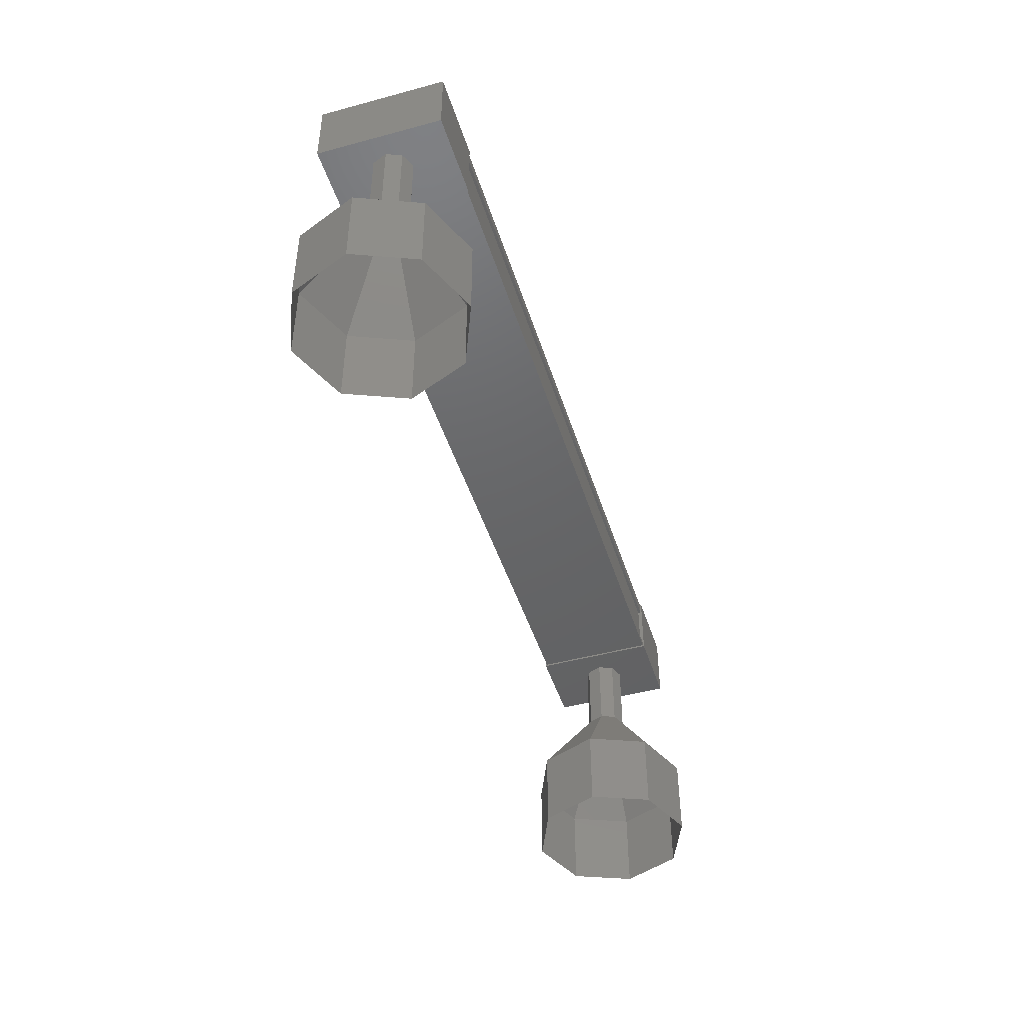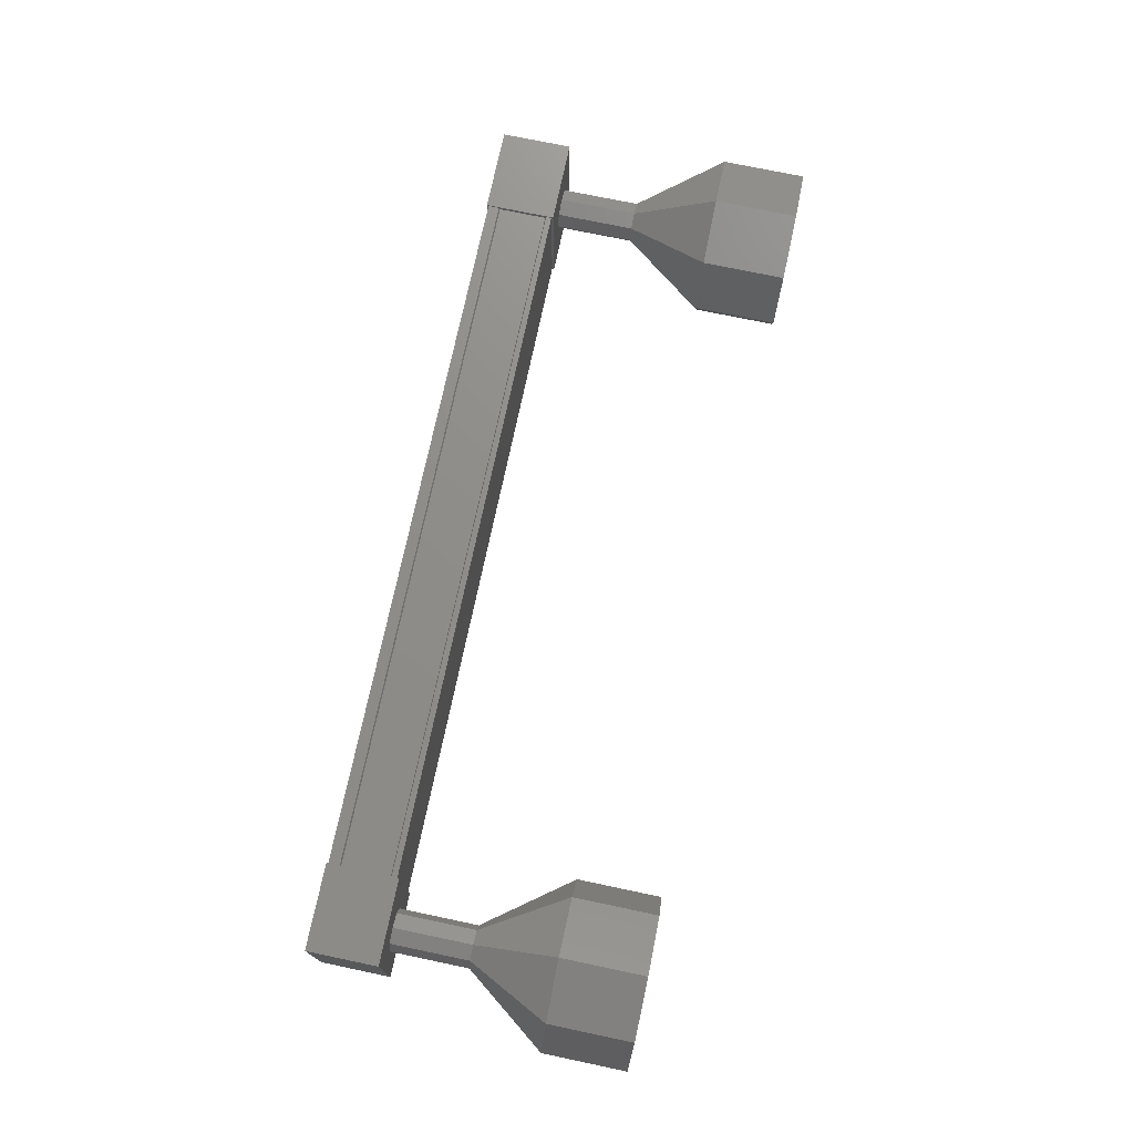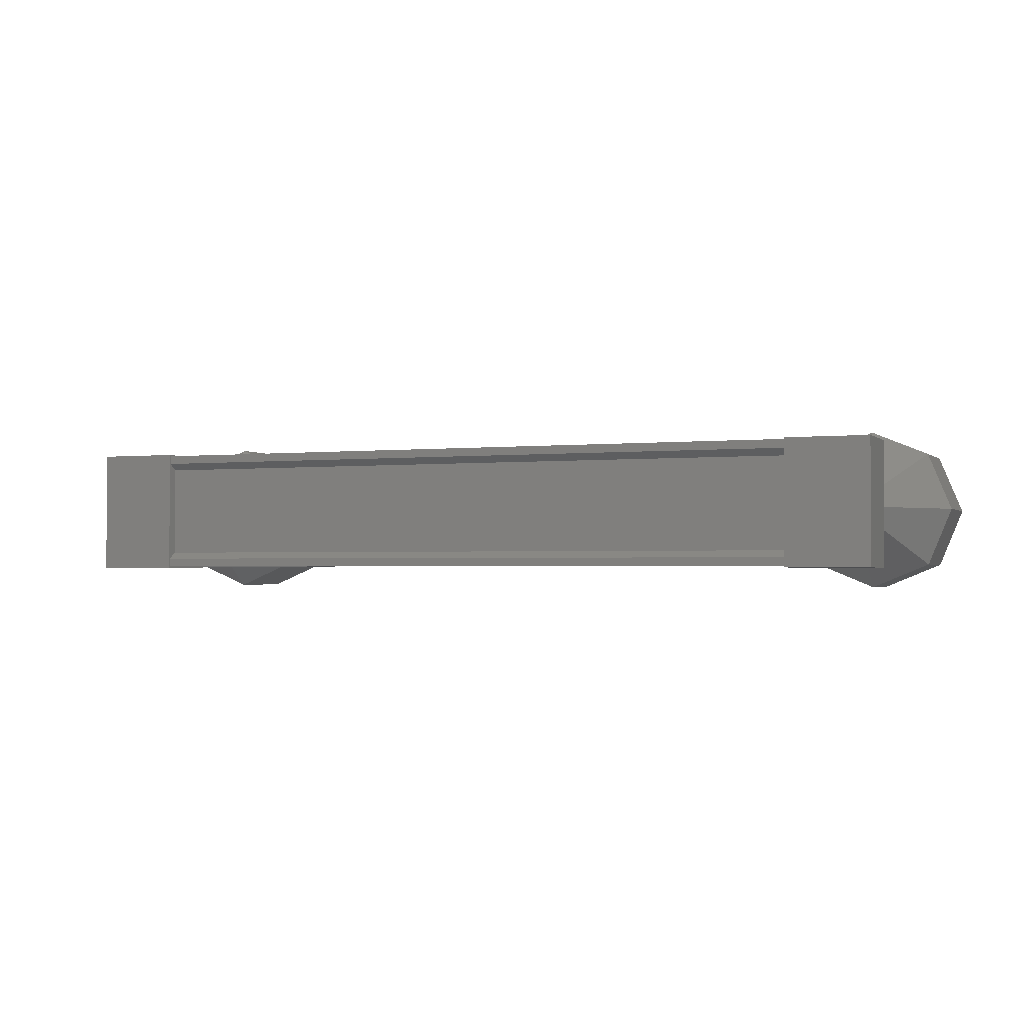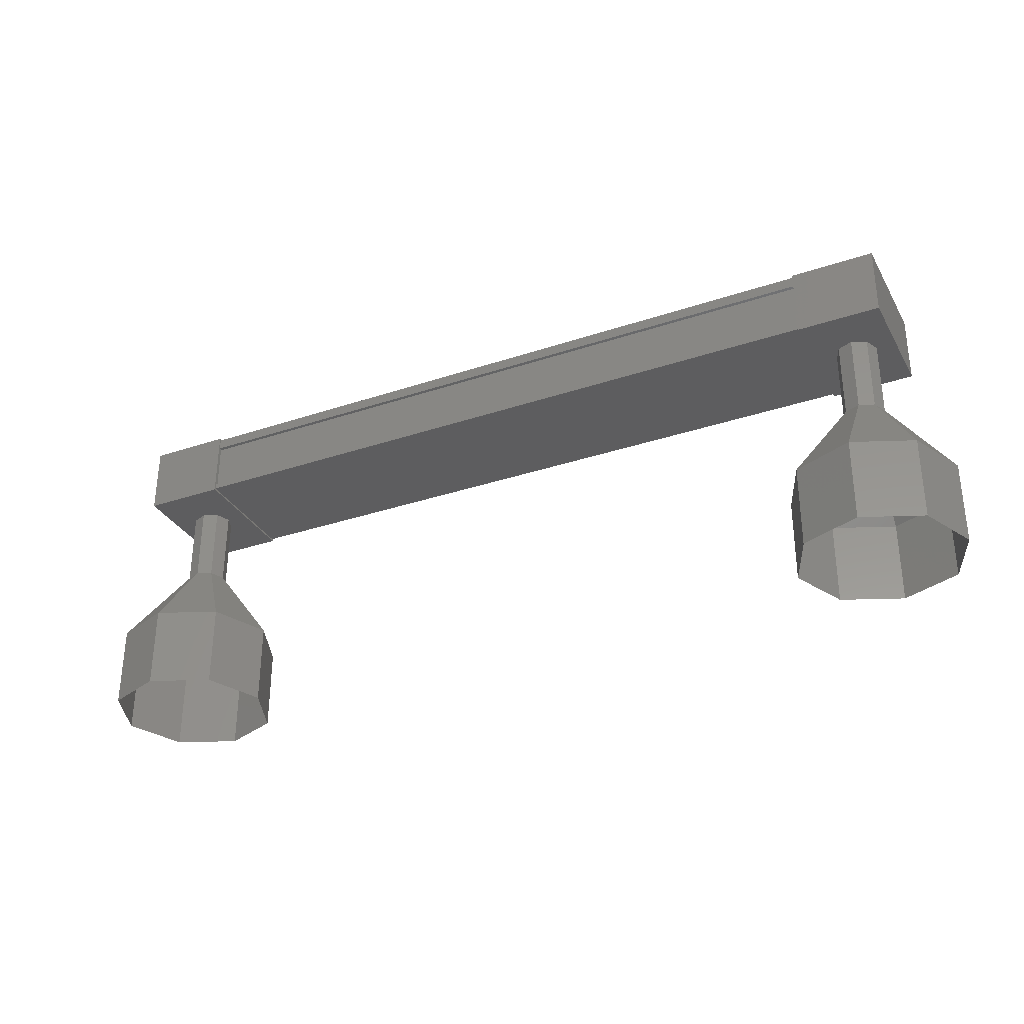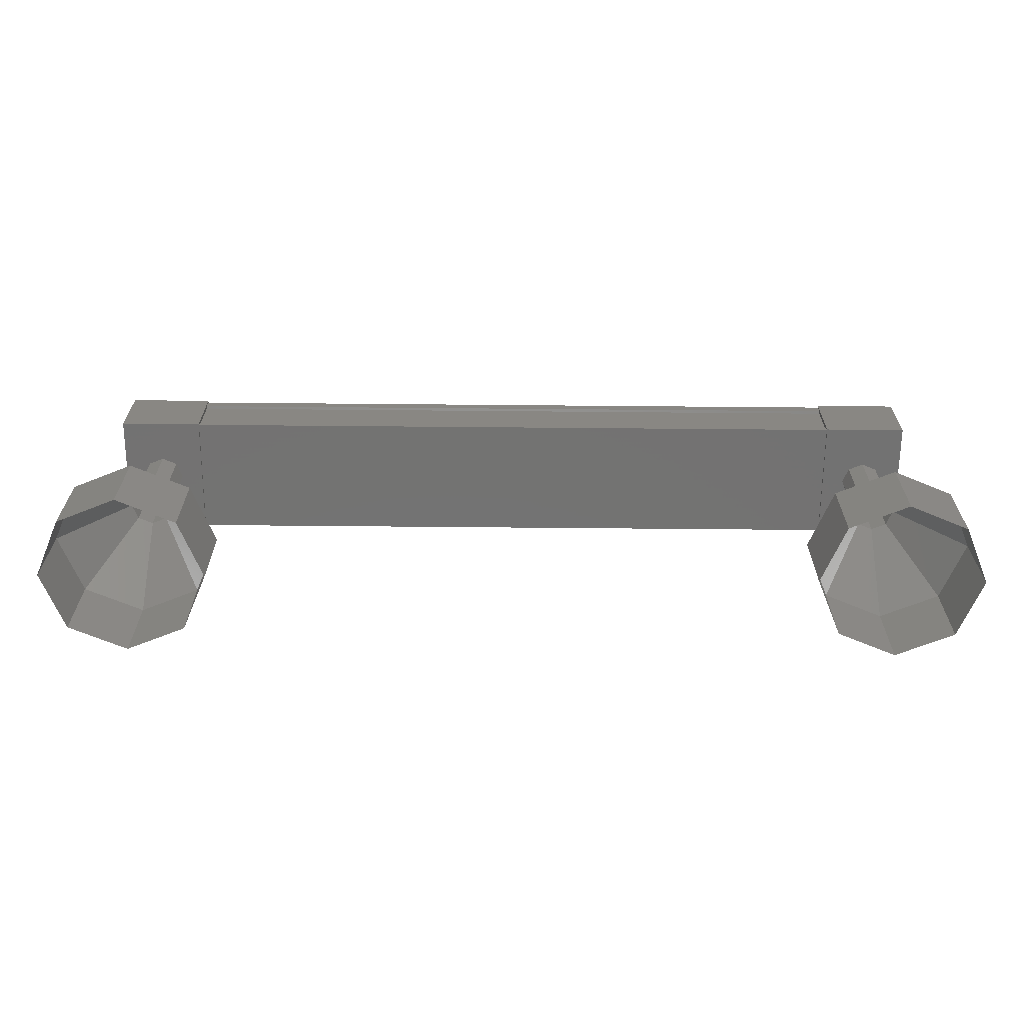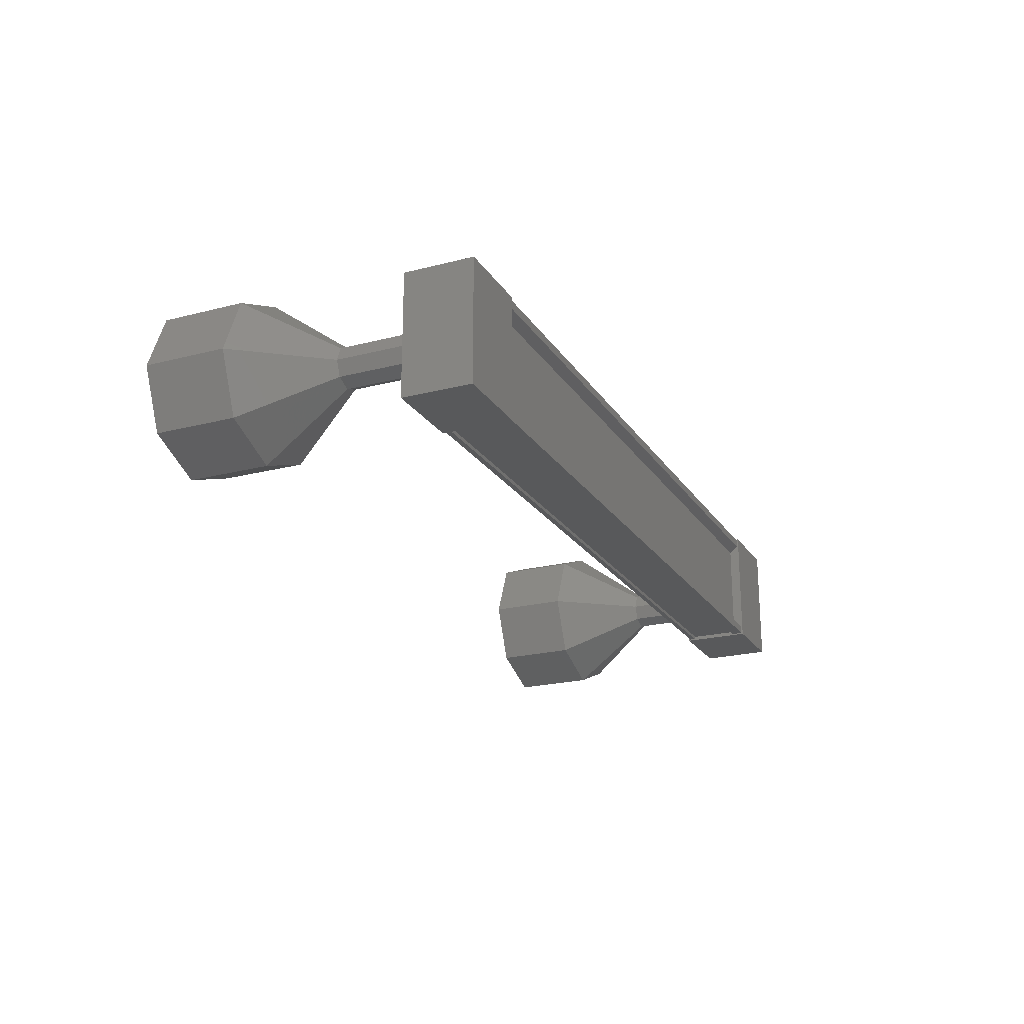
<metadata>
{"format":"stl","ext":"stl","renderer":"f3d","projection":"perspective","resolution":1024,"background":"white","views":[{"elev":-46.3,"azim":-72.9,"up":"+Z"},{"elev":73.7,"azim":101.7,"up":"+Y"},{"elev":-2.0,"azim":21.9,"up":"+Y"},{"elev":-32.3,"azim":-154.7,"up":"+Z"},{"elev":-64.9,"azim":179.5,"up":"+Z"},{"elev":-21.7,"azim":-65.8,"up":"+Y"}]}
</metadata>
<code>
# stl→obj: 124 verts, 152 faces
v -68.81 -1852 36.28
v -68.81 -1852 36.39
v -59.56 -1852 36.42
v -59.56 -1851 36.31
v -59.56 -1851 36.42
v -68.81 -1851 36.39
v -59.56 -1851 35.69
v -68.81 -1851 35.66
v -59.56 -1851 35.7
v -68.81 -1851 35.67
v -68.81 -1851 36.25
v -59.56 -1852 36.31
v -68.81 -1851 36.28
v -68.81 -1851 36.26
v -59.56 -1851 36.29
v -59.56 -1851 36.27
v -59.03 -1852 36.44
v -59.02 -1851 35.6
v -59.03 -1851 36.44
v -60.03 -1851 36.44
v -60.03 -1852 36.44
v -60.02 -1851 35.6
v -60.02 -1852 35.6
v -59.02 -1852 35.6
v -68.35 -1851 36.41
v -68.35 -1852 36.41
v -68.35 -1851 35.57
v -68.35 -1852 35.57
v -69.35 -1852 35.57
v -69.35 -1852 36.41
v -69.35 -1851 36.41
v -69.35 -1851 35.57
v -68.81 -1852 36.26
v -59.56 -1852 36.29
v -68.81 -1852 36.25
v -59.56 -1852 36.27
v -68.81 -1852 35.67
v -59.56 -1852 35.7
v -68.81 -1852 35.66
v -59.56 -1852 35.69
v -68.81 -1852 35.59
v -59.56 -1852 35.62
v -68.81 -1851 35.59
v -59.56 -1851 35.62
v -69.86 -1851 33.63
v -69.85 -1851 32.63
v -69.56 -1852 33.63
v -69.56 -1852 32.63
v -68.86 -1852 33.63
v -68.85 -1852 32.63
v -68.15 -1852 33.63
v -68.15 -1852 32.63
v -67.86 -1851 33.63
v -67.85 -1851 32.63
v -68.15 -1851 33.63
v -68.15 -1851 32.63
v -68.86 -1850 33.63
v -68.85 -1850 32.63
v -69.56 -1851 33.63
v -69.56 -1851 32.63
v -59.33 -1851 34.65
v -59.26 -1851 35.65
v -59.26 -1851 34.65
v -59.34 -1852 35.65
v -59.33 -1852 34.65
v -59.51 -1852 35.65
v -59.51 -1852 34.65
v -59.69 -1852 35.65
v -59.69 -1852 34.65
v -59.76 -1851 35.65
v -59.76 -1851 34.65
v -59.69 -1851 35.65
v -59.69 -1851 34.65
v -59.51 -1851 35.65
v -59.51 -1851 34.65
v -59.33 -1851 35.65
v -58.8 -1851 32.66
v -58.51 -1851 33.66
v -58.5 -1851 32.66
v -58.8 -1852 33.66
v -58.8 -1852 32.66
v -59.51 -1852 33.66
v -59.5 -1852 32.66
v -60.21 -1852 33.65
v -60.21 -1852 32.65
v -60.51 -1851 33.65
v -60.5 -1851 32.65
v -60.21 -1851 33.65
v -60.21 -1851 32.65
v -59.51 -1850 33.66
v -59.5 -1850 32.66
v -58.8 -1851 33.66
v -59.26 -1851 34.66
v -59.33 -1852 34.66
v -59.51 -1852 34.66
v -59.69 -1852 34.66
v -59.76 -1851 34.66
v -59.69 -1851 34.66
v -59.51 -1851 34.66
v -59.33 -1851 34.66
v -69.11 -1851 35.62
v -69.11 -1851 34.62
v -69.04 -1852 35.62
v -69.04 -1852 34.62
v -68.86 -1852 35.62
v -68.86 -1852 34.62
v -68.69 -1852 35.62
v -68.68 -1852 34.62
v -68.61 -1851 35.62
v -68.61 -1851 34.62
v -68.68 -1851 35.62
v -68.68 -1851 34.62
v -68.86 -1851 35.62
v -68.86 -1851 34.62
v -69.04 -1851 35.62
v -69.04 -1851 34.62
v -69.04 -1851 34.63
v -69.11 -1851 34.63
v -69.04 -1852 34.63
v -68.86 -1852 34.63
v -68.68 -1852 34.63
v -68.61 -1851 34.63
v -68.68 -1851 34.63
v -68.86 -1851 34.63
f 1 2 3
f 3 2 3
f 4 5 6
f 6 5 5
f 5 6 6
f 7 8 9
f 9 8 10
f 10 11 9
f 3 12 1
f 1 12 4
f 4 13 1
f 6 13 4
f 6 5 14
f 14 5 15
f 15 11 14
f 16 11 15
f 9 11 16
f 17 18 19
f 19 18 20
f 20 21 19
f 22 21 20
f 23 21 22
f 22 18 23
f 23 18 24
f 24 18 17
f 17 21 24
f 19 21 17
f 25 26 27
f 27 26 28
f 28 29 27
f 26 29 28
f 30 29 26
f 26 31 30
f 30 31 29
f 29 31 32
f 32 27 29
f 31 27 32
f 25 27 31
f 31 26 25
f 2 2 3
f 3 2 33
f 33 34 3
f 35 34 33
f 36 34 35
f 35 37 36
f 36 37 38
f 38 37 39
f 39 40 38
f 41 40 39
f 42 40 41
f 41 43 42
f 42 43 44
f 44 43 7
f 22 20 18
f 21 23 24
f 43 8 7
f 45 46 47
f 47 46 48
f 48 49 47
f 50 49 48
f 51 49 50
f 50 52 51
f 51 52 53
f 53 52 54
f 54 55 53
f 56 55 54
f 57 55 56
f 56 58 57
f 57 58 59
f 59 58 60
f 60 45 59
f 46 45 60
f 61 62 63
f 63 62 64
f 64 65 63
f 66 65 64
f 67 65 66
f 66 68 67
f 67 68 69
f 69 68 70
f 70 71 69
f 72 71 70
f 73 71 72
f 72 74 73
f 73 74 75
f 75 74 76
f 76 61 75
f 62 61 76
f 77 78 79
f 79 78 80
f 80 81 79
f 82 81 80
f 83 81 82
f 82 84 83
f 83 84 85
f 85 84 86
f 86 87 85
f 88 87 86
f 89 87 88
f 88 90 89
f 89 90 91
f 91 90 92
f 92 77 91
f 78 77 92
f 92 93 78
f 78 93 94
f 94 80 78
f 95 80 94
f 82 80 95
f 95 96 82
f 82 96 84
f 84 96 97
f 97 86 84
f 98 86 97
f 88 86 98
f 98 99 88
f 88 99 90
f 90 99 100
f 100 92 90
f 93 92 100
f 101 102 103
f 103 102 104
f 104 105 103
f 106 105 104
f 107 105 106
f 106 108 107
f 107 108 109
f 109 108 110
f 110 111 109
f 112 111 110
f 113 111 112
f 112 114 113
f 113 114 115
f 115 114 116
f 116 101 115
f 102 101 116
f 117 59 118
f 118 59 45
f 45 119 118
f 47 119 45
f 120 119 47
f 47 49 120
f 120 49 121
f 121 49 51
f 51 122 121
f 53 122 51
f 123 122 53
f 53 55 123
f 123 55 124
f 124 55 57
f 57 117 124
f 59 117 57

</code>
